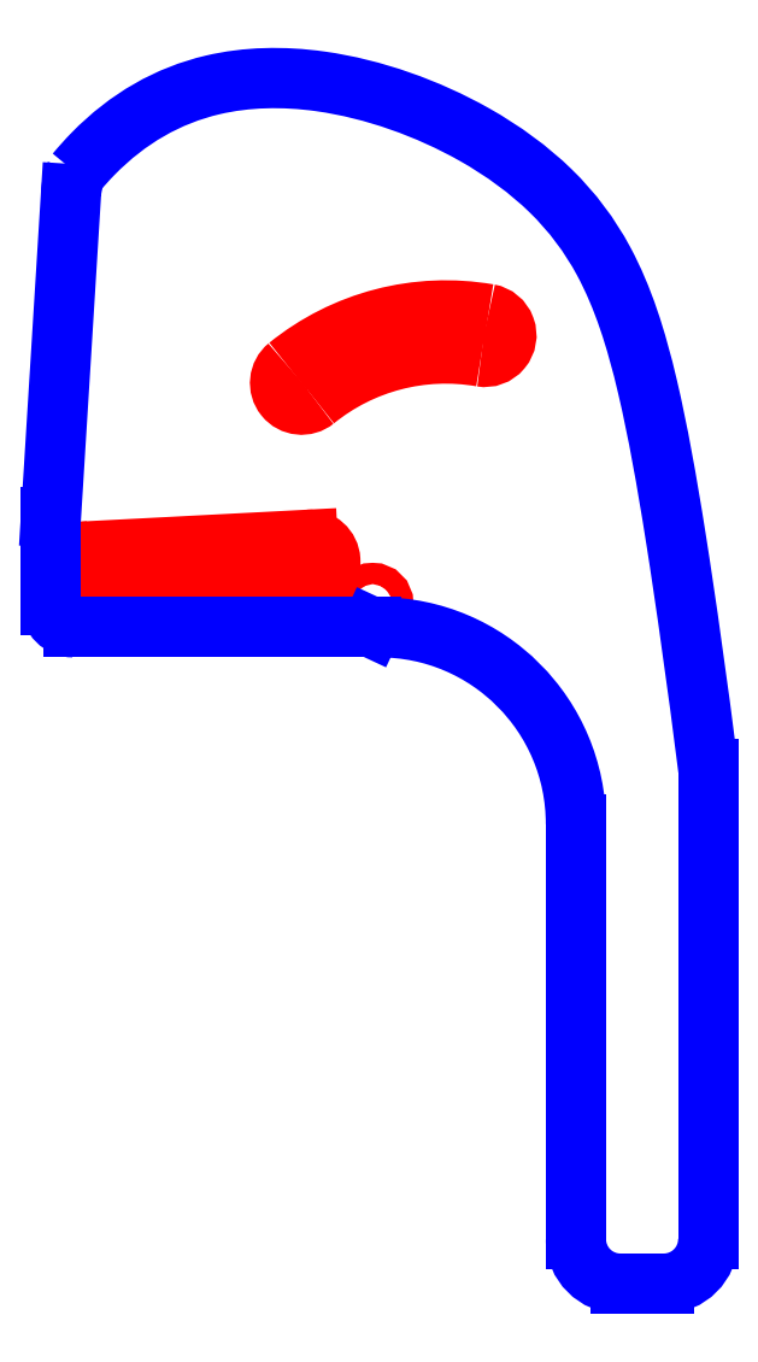
<metadata>
{"format":"dxf","ext":"dxf","renderer":"ezdxf+matplotlib","layout":"modelspace","background":"white","min_lineweight":24,"dpi":150}
</metadata>
<code>
0
SECTION
2
ENTITIES
0
CIRCLE
8
CUTOUTS
10
-1.583
20
17.61
30
0
40
2.425
210
0
220
0
230
1
0
ARC
8
CUTOUTS
10
15.13
20
27.38
30
0
40
47.39
210
0
220
-0
230
1
50
80.19
51
129
0
ARC
8
CUTOUTS
10
24.04
20
78.93
30
0
40
4.925
210
0
220
0
230
1
50
-99.81
51
80.19
0
ARC
8
CUTOUTS
10
15.13
20
27.38
30
0
40
57.24
210
0
220
-0
230
1
50
80.19
51
129
0
ARC
8
CUTOUTS
10
-17.82
20
68.02
30
0
40
4.925
210
0
220
0
230
1
50
129
51
309
0
LINE
8
CUTOUTS
10
-66.38
20
29.58
30
0
11
-16.44
21
32.2
31
0
0
ARC
8
CUTOUTS
10
-16.19
20
27.28
30
0
40
4.925
210
-0
220
0
230
1
50
-87
51
93
0
LINE
8
CUTOUTS
10
-15.93
20
22.36
30
0
11
-65.86
21
19.74
31
0
0
ARC
8
CUTOUTS
10
-66.12
20
24.66
30
0
40
4.925
210
0
220
0
230
1
50
93
51
273
0
LINE
8
PERIMETER
10
75.13
20
-127.7
30
0
11
75.12
21
-20.16
31
0
0
ARC
8
PERIMETER
10
65
20
-127.7
30
0
40
10.12
210
-0
220
0
230
1
50
270
51
360
0
LINE
8
PERIMETER
10
55
20
-137.8
30
0
11
65
21
-137.8
31
0
0
ARC
8
PERIMETER
10
55
20
-127.7
30
0
40
10.13
210
0
220
0
230
1
50
180
51
270
0
LINE
8
PERIMETER
10
44.88
20
-32.72
30
0
11
44.88
21
-127.7
31
0
0
ARC
8
PERIMETER
10
-0.05
20
-32.72
30
0
40
44.93
210
-0
220
0
230
1
50
0
51
89.94
0
ARC
8
PERIMETER
10
1.776e-14
20
87.33
30
0
40
75.13
210
0
220
0
230
1
50
268.6
51
270
0
LINE
8
PERIMETER
10
-1.862
20
12.21
30
0
11
-1.851
21
12.23
31
0
0
LINE
8
PERIMETER
10
-70
20
12.21
30
0
11
-1.862
21
12.21
31
0
0
ARC
8
PERIMETER
10
-70
20
17.33
30
0
40
5.125
210
0
220
0
230
1
50
180
51
270
0
LINE
8
PERIMETER
10
-75.12
20
37.33
30
0
11
-75.12
21
17.33
31
0
0
LINE
8
PERIMETER
10
-70.54
20
111.2
30
0
11
-75.12
21
37.33
31
0
0
ARC
8
PERIMETER
10
-55.44
20
110.3
30
0
40
15.13
210
0
220
0
230
1
50
157.5
51
176.4
0
SPLINE
8
PERIMETER
70
0
71
3
72
38
73
34
74
0
42
1e-09
43
1e-10
44
1e-10
40
-1
40
-1
40
-1
40
-1
40
-1
40
-1
40
-1
40
-0.852
40
-0.852
40
-0.852
40
-0.7308
40
-0.7308
40
-0.7308
40
-0.5966
40
-0.5966
40
-0.5966
40
-0.501
40
-0.501
40
-0.501
40
-0.4077
40
-0.4077
40
-0.4077
40
-0.2613
40
-0.2613
40
-0.2613
40
-0.1588
40
-0.1588
40
-0.1588
40
-0.02305
40
-0.02305
40
-0.02305
40
0
40
0
40
0
40
4.367e-05
40
4.367e-05
40
4.367e-05
40
4.367e-05
10
75.12
20
-20.16
30
0
10
75.12
20
-20.16
30
0
10
75.12
20
-20.16
30
0
10
75.12
20
-20.16
30
0
10
72.6
20
-0.3973
30
0
10
70.14
20
17.31
30
0
10
67.67
20
32.93
30
0
10
65.64
20
45.71
30
0
10
63.62
20
57.07
30
0
10
61.26
20
67.09
30
0
10
58.66
20
78.18
30
0
10
55.67
20
87.61
30
0
10
51.22
20
95.87
30
0
10
48.04
20
101.8
30
0
10
44.09
20
107.1
30
0
10
39.08
20
112
30
0
10
34.2
20
116.7
30
0
10
28.3
20
121.1
30
0
10
21.61
20
124.8
30
0
10
11.1
20
130.8
30
0
10
-1.339
20
135.3
30
0
10
-13.52
20
137
30
0
10
-22.04
20
138.2
30
0
10
-30.4
20
138
30
0
10
-38.14
20
136.2
30
0
10
-48.39
20
133.8
30
0
10
-57.56
20
128.5
30
0
10
-65.48
20
120.4
30
0
10
-66.82
20
119.1
30
0
10
-68.13
20
117.6
30
0
10
-69.41
20
116.1
30
0
10
-69.41
20
116.1
30
0
10
-69.41
20
116.1
30
0
10
-69.41
20
116.1
30
0
0
ENDSEC
0
EOF

</code>
